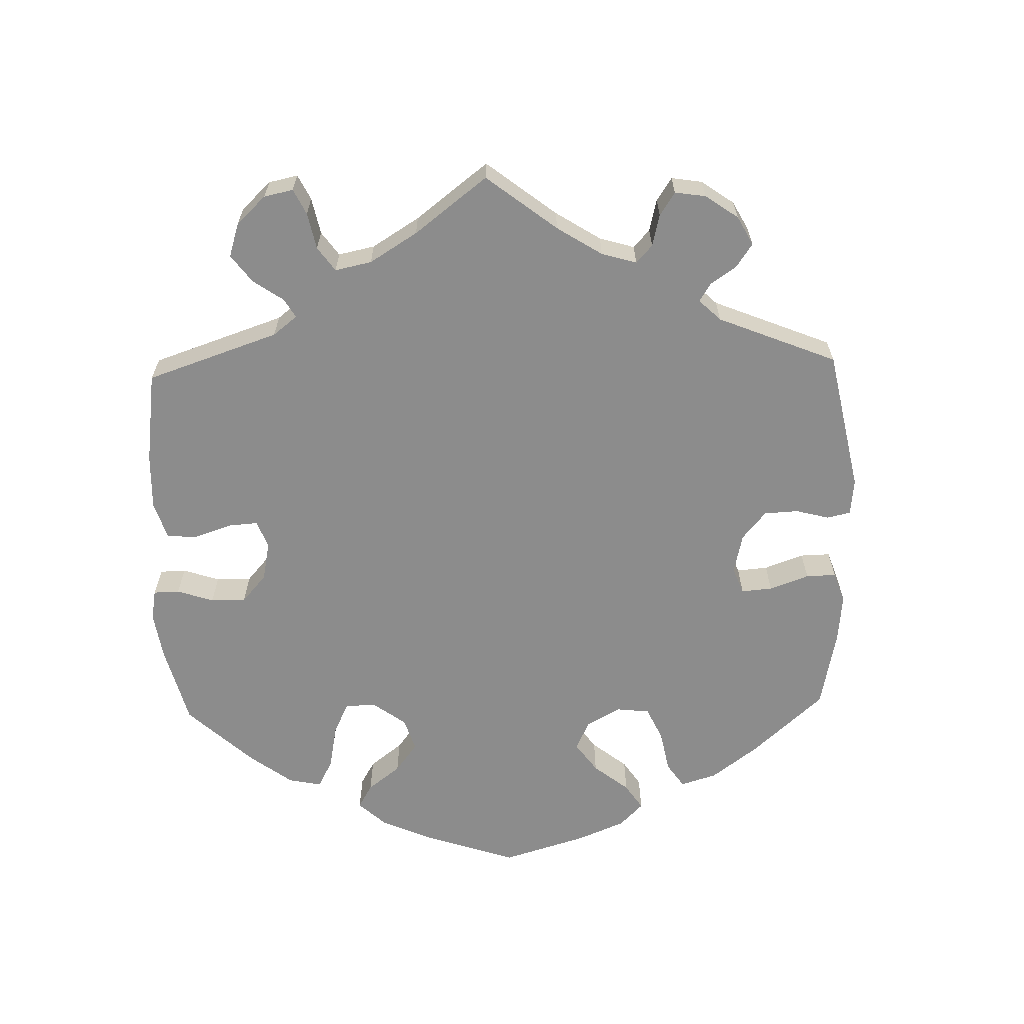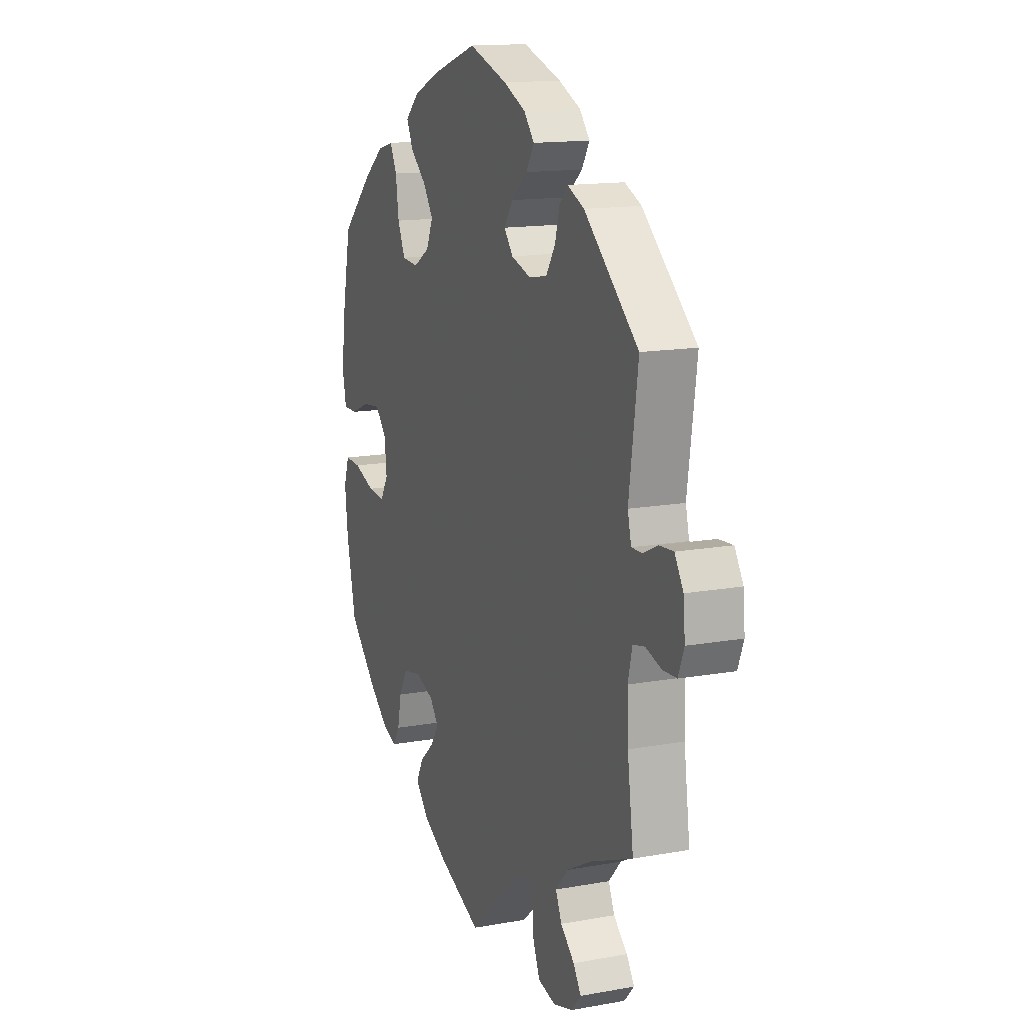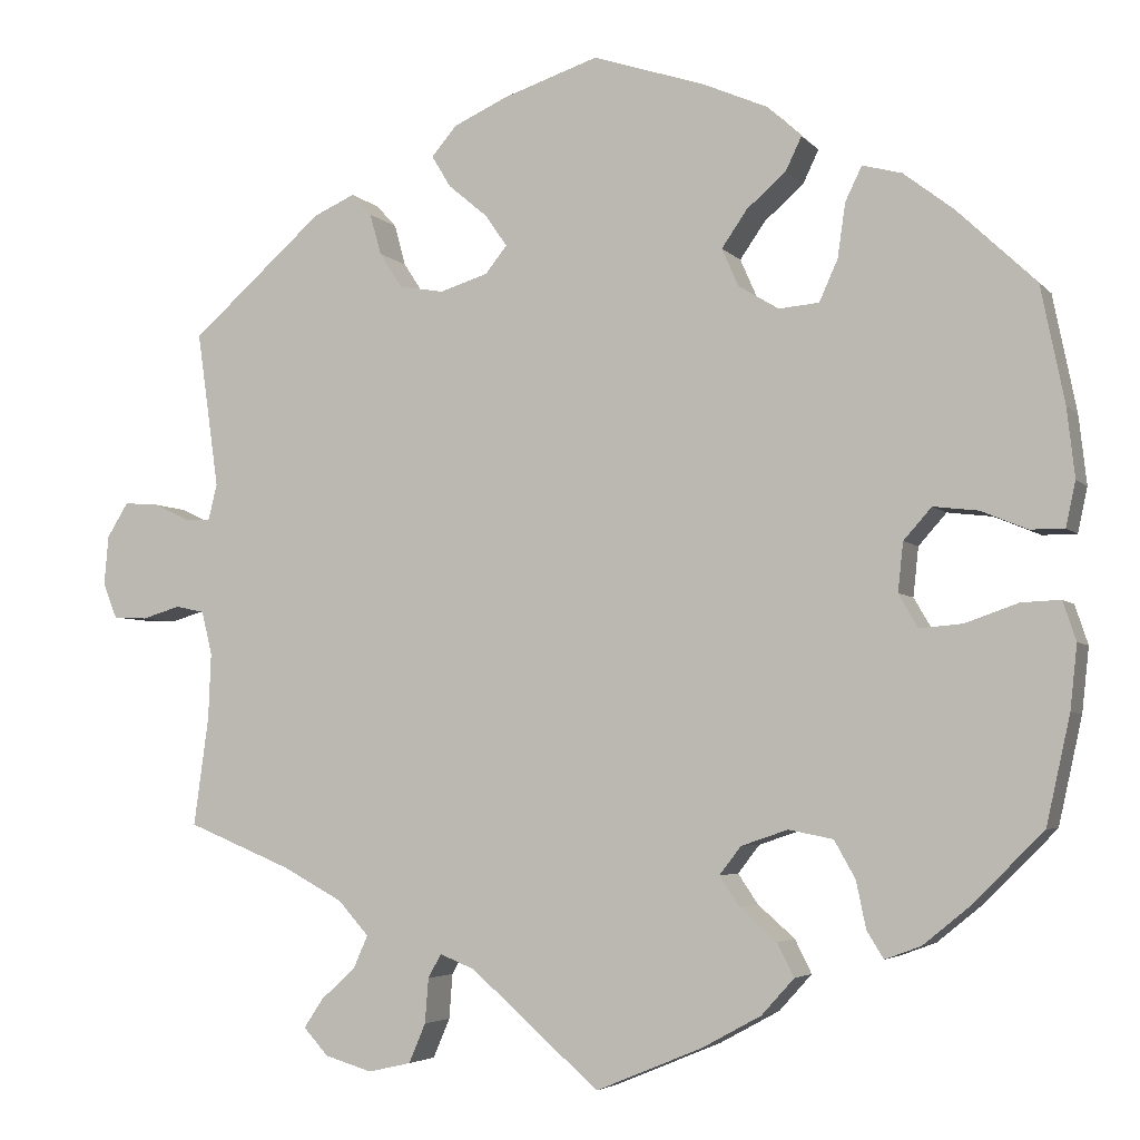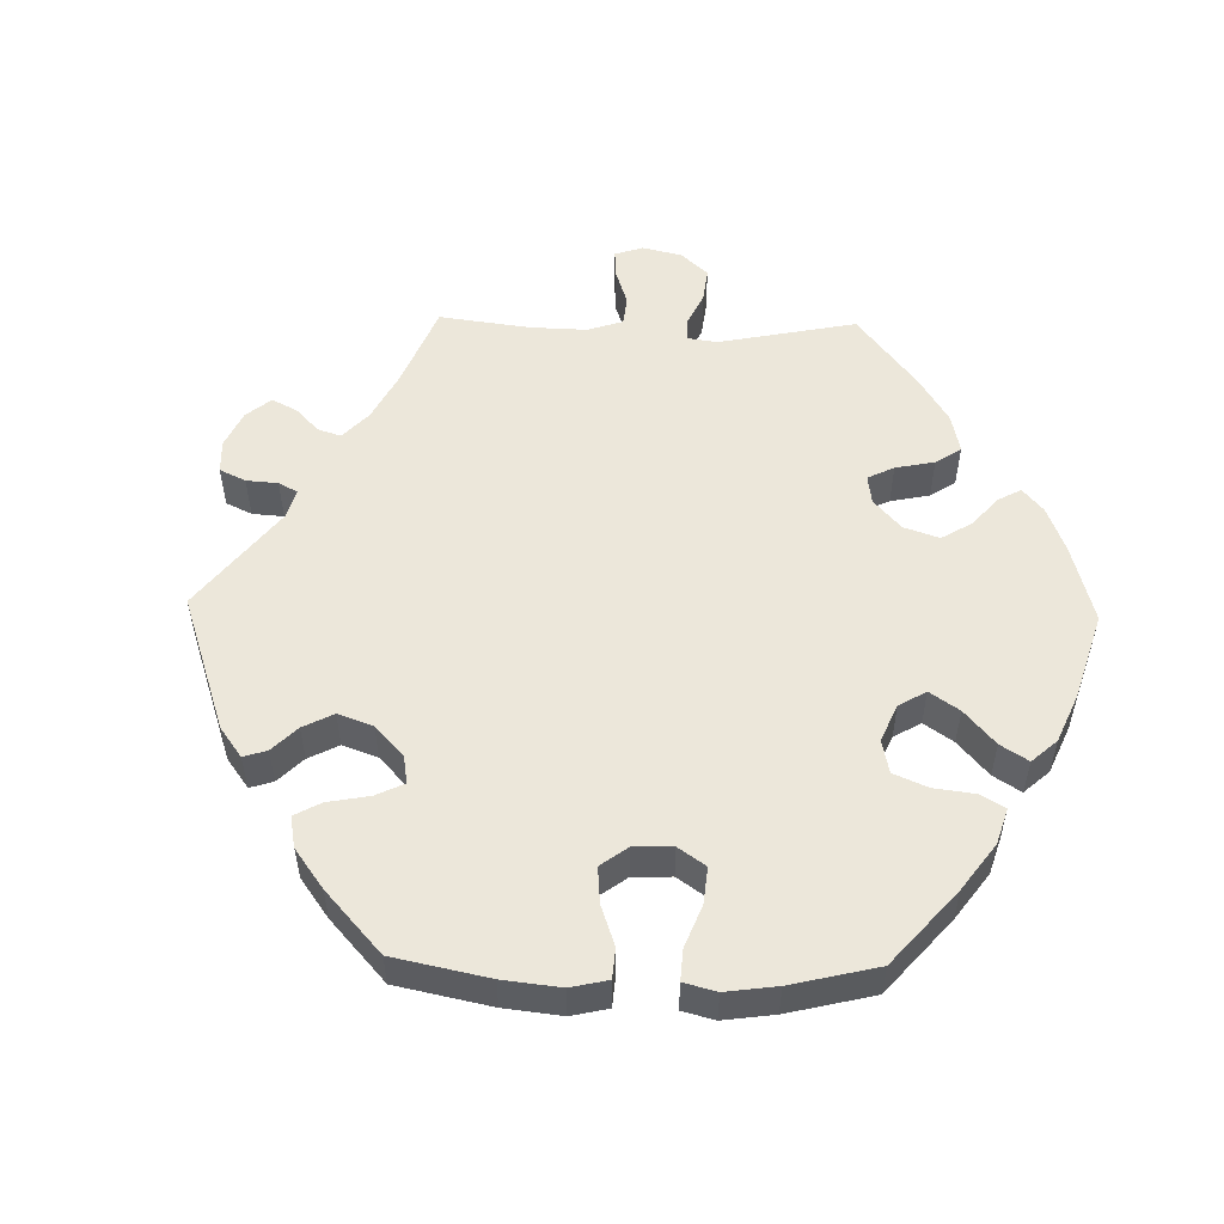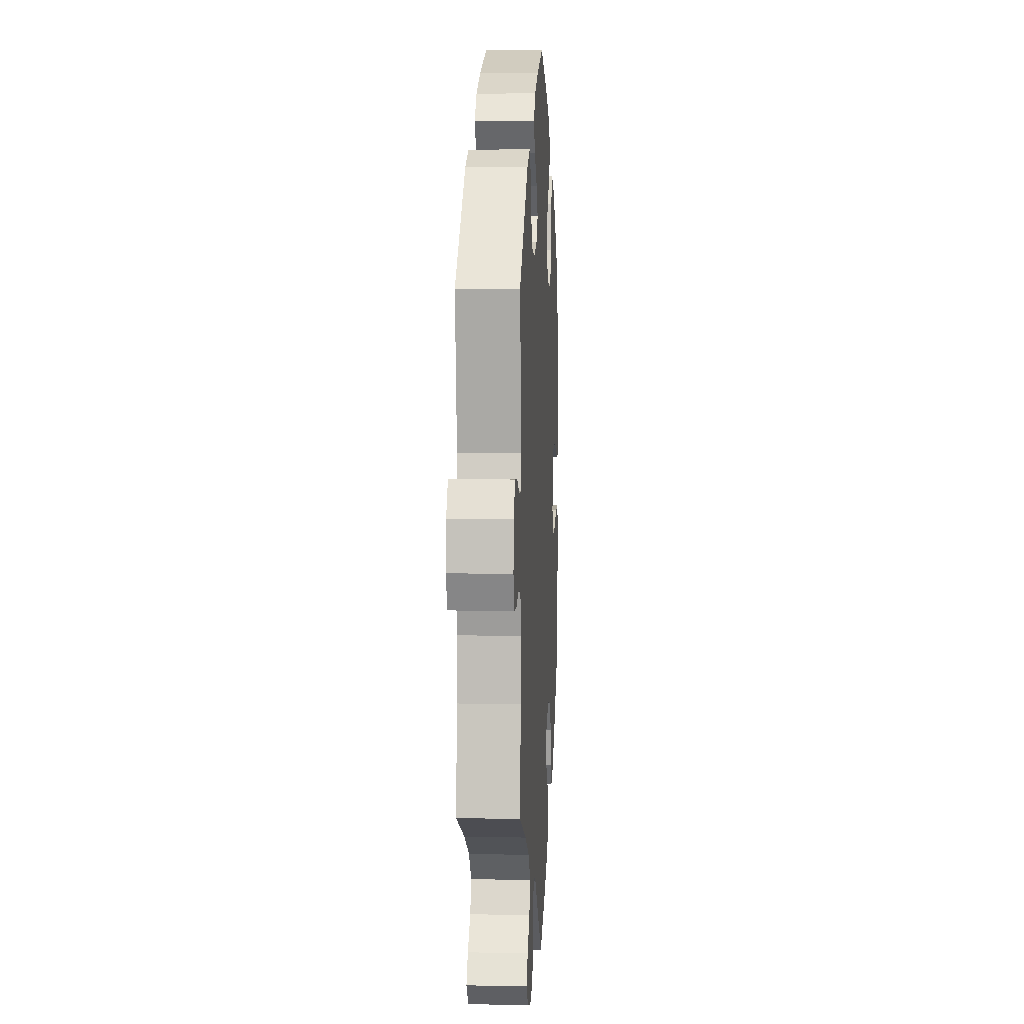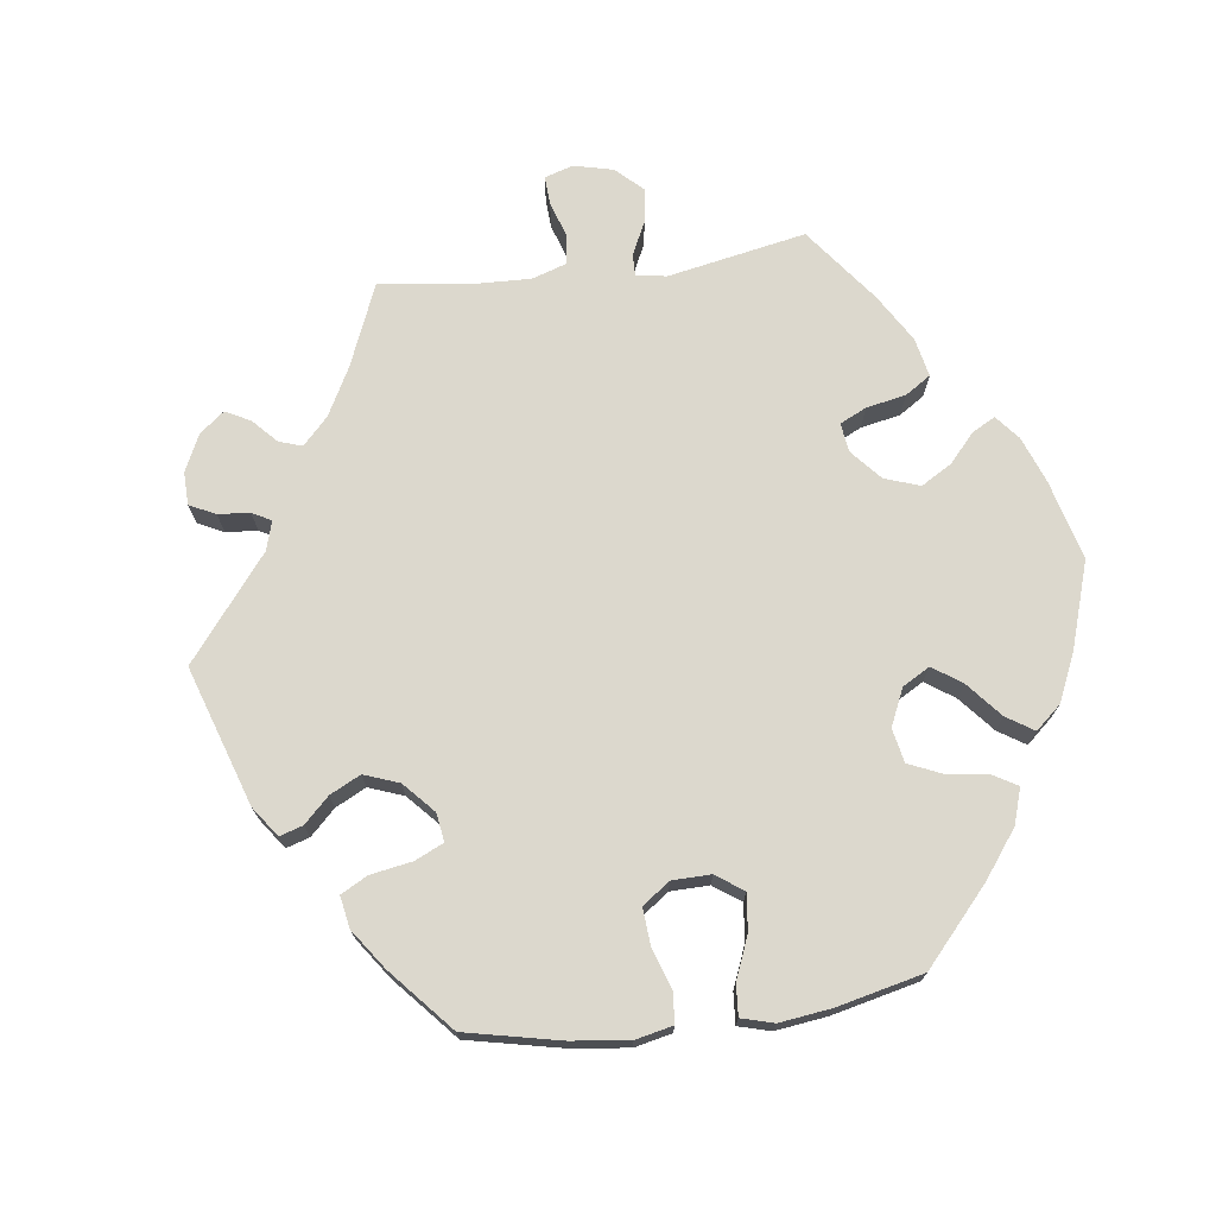
<metadata>
{"format":"obj","ext":"obj","renderer":"f3d","projection":"perspective","resolution":1024,"background":"white","views":[{"elev":-64.2,"azim":-118.4,"up":"+Y"},{"elev":14.4,"azim":-111.6,"up":"+Z"},{"elev":-4.4,"azim":20.5,"up":"+Z"},{"elev":53.5,"azim":31.3,"up":"+Y"},{"elev":6.0,"azim":-86.7,"up":"+Z"},{"elev":72.4,"azim":22.8,"up":"+Y"}]}
</metadata>
<code>
v -0.349 0.07 0.422
v -0.302 0.07 0.443
v -0.279 0.07 0.418
v -0.266 0.07 0.371
v -0.24 0.07 0.331
v -0.189 0.07 0.322
v -0.134 0.07 0.339
v -0.109 0.07 0.37
v -0.134 0.07 0.406
v -0.179 0.07 0.444
v -0.201 0.07 0.48
v -0.172 0.07 0.514
v -0.11 0.07 0.542
v -0.001 0.07 0.578
v 0.127 0.07 0.536
v 0.201 0.07 0.504
v 0.24 0.07 0.468
v 0.222 0.07 0.43
v 0.177 0.07 0.391
v 0.148 0.07 0.349
v 0.167 0.07 0.306
v 0.213 0.07 0.278
v 0.259 0.07 0.282
v 0.28 0.07 0.329
v 0.289 0.07 0.391
v 0.308 0.07 0.43
v 0.353 0.07 0.418
v 0.41 0.07 0.374
v 0.5 0.07 0.289
v 0.527 0.07 0.156
v 0.536 0.07 0.077
v 0.525 0.07 0.026
v 0.486 0.07 0.026
v 0.433 0.07 0.048
v 0.382 0.07 0.054
v 0.35 0.07 0.018
v 0.344 0.07 -0.038
v 0.366 0.07 -0.076
v 0.415 0.07 -0.072
v 0.475 0.07 -0.051
v 0.52 0.07 -0.049
v 0.535 0.07 -0.094
v 0.527 0.07 -0.167
v 0.5 0.07 -0.289
v 0.419 0.07 -0.37
v 0.366 0.07 -0.413
v 0.325 0.07 -0.428
v 0.306 0.07 -0.397
v 0.295 0.07 -0.344
v 0.271 0.07 -0.301
v 0.22 0.07 -0.291
v 0.167 0.07 -0.309
v 0.142 0.07 -0.341
v 0.165 0.07 -0.375
v 0.207 0.07 -0.412
v 0.226 0.07 -0.45
v 0.189 0.07 -0.491
v 0.121 0.07 -0.528
v 0 0.07 -0.578
v -0.147 0.07 -0.449
v -0.187 0.07 -0.433
v -0.202 0.07 -0.46
v -0.206 0.07 -0.511
v -0.225 0.07 -0.556
v -0.274 0.07 -0.567
v -0.328 0.07 -0.551
v -0.356 0.07 -0.52
v -0.334 0.07 -0.487
v -0.295 0.07 -0.452
v -0.278 0.07 -0.414
v -0.313 0.07 -0.375
v -0.382 0.07 -0.338
v -0.501 0.07 -0.289
v -0.484 0.07 -0.165
v -0.481 0.07 -0.09
v -0.493 0.07 -0.04
v -0.526 0.07 -0.033
v -0.57 0.07 -0.046
v -0.609 0.07 -0.044
v -0.625 0.07 -0.003
v -0.62 0.07 0.053
v -0.596 0.07 0.092
v -0.556 0.07 0.089
v -0.516 0.07 0.07
v -0.486 0.07 0.069
v -0.476 0.07 0.11
v -0.501 0.07 0.288
v -0.349 0 0.422
v -0.302 0 0.443
v -0.279 0 0.418
v -0.266 0 0.371
v -0.24 0 0.331
v -0.189 0 0.322
v -0.134 0 0.339
v -0.109 0 0.37
v -0.134 0 0.406
v -0.179 0 0.444
v -0.201 0 0.48
v -0.172 0 0.514
v -0.11 0 0.542
v -0.001 0 0.578
v 0.127 0 0.536
v 0.201 0 0.504
v 0.24 0 0.468
v 0.222 0 0.43
v 0.177 0 0.391
v 0.148 0 0.349
v 0.167 0 0.306
v 0.213 0 0.278
v 0.259 0 0.282
v 0.28 0 0.329
v 0.289 0 0.391
v 0.308 0 0.43
v 0.353 0 0.418
v 0.41 0 0.374
v 0.5 0 0.289
v 0.527 0 0.156
v 0.536 0 0.077
v 0.525 0 0.026
v 0.486 0 0.026
v 0.433 0 0.048
v 0.382 0 0.054
v 0.35 0 0.018
v 0.344 0 -0.038
v 0.366 0 -0.076
v 0.415 0 -0.072
v 0.475 0 -0.051
v 0.52 0 -0.049
v 0.535 0 -0.094
v 0.527 0 -0.167
v 0.5 0 -0.289
v 0.419 0 -0.37
v 0.366 0 -0.413
v 0.325 0 -0.428
v 0.306 0 -0.397
v 0.295 0 -0.344
v 0.271 0 -0.301
v 0.22 0 -0.291
v 0.167 0 -0.309
v 0.142 0 -0.341
v 0.165 0 -0.375
v 0.207 0 -0.412
v 0.226 0 -0.45
v 0.189 0 -0.491
v 0.121 0 -0.528
v 0 0 -0.578
v -0.147 0 -0.449
v -0.187 0 -0.433
v -0.202 0 -0.46
v -0.206 0 -0.511
v -0.225 0 -0.556
v -0.274 0 -0.567
v -0.328 0 -0.551
v -0.356 0 -0.52
v -0.334 0 -0.487
v -0.295 0 -0.452
v -0.278 0 -0.414
v -0.313 0 -0.375
v -0.382 0 -0.338
v -0.501 0 -0.289
v -0.484 0 -0.165
v -0.481 0 -0.09
v -0.493 0 -0.04
v -0.526 0 -0.033
v -0.57 0 -0.046
v -0.609 0 -0.044
v -0.625 0 -0.003
v -0.62 0 0.053
v -0.596 0 0.092
v -0.556 0 0.089
v -0.516 0 0.07
v -0.486 0 0.069
v -0.476 0 0.11
v -0.501 0 0.288
f 86 87 1 2
f 85 86 2 3
f 81 82 83 84
f 81 84 85
f 80 81 85
f 77 78 79 80
f 76 77 80 85
f 75 76 85 3
f 72 73 74
f 71 72 74 75
f 70 71 75 3
f 66 67 68 69
f 66 69 70
f 65 66 70
f 62 63 64 65
f 61 62 65 70
f 57 58 59 60
f 57 60 61
f 54 55 56 57
f 53 54 57 61
f 52 53 61 70
f 46 47 48 49
f 46 49 50
f 45 46 50
f 44 45 50
f 43 44 50 51
f 39 40 41 42
f 38 39 42 43
f 31 32 33 34
f 31 34 35
f 30 31 35
f 29 30 35
f 28 29 35 36
f 24 25 26 27
f 23 24 27 28
f 16 17 18 19
f 16 19 20
f 15 16 20
f 14 15 20
f 13 14 20 21
f 9 10 11 12
f 8 9 12 13
f 70 3 4
f 70 4 5
f 52 70 5 6
f 38 43 51 52
f 37 38 52 6
f 36 37 6 7
f 23 28 36
f 22 23 36
f 21 22 36 7
f 8 13 21
f 7 8 21
f 89 88 174 173
f 90 89 173 172
f 171 170 169 168
f 172 171 168
f 172 168 167
f 167 166 165 164
f 172 167 164 163
f 90 172 163 162
f 161 160 159
f 162 161 159 158
f 90 162 158 157
f 156 155 154 153
f 157 156 153
f 157 153 152
f 152 151 150 149
f 157 152 149 148
f 147 146 145 144
f 148 147 144
f 144 143 142 141
f 148 144 141 140
f 157 148 140 139
f 136 135 134 133
f 137 136 133
f 137 133 132
f 137 132 131
f 138 137 131 130
f 129 128 127 126
f 130 129 126 125
f 121 120 119 118
f 122 121 118
f 122 118 117
f 122 117 116
f 123 122 116 115
f 114 113 112 111
f 115 114 111 110
f 106 105 104 103
f 107 106 103
f 107 103 102
f 107 102 101
f 108 107 101 100
f 99 98 97 96
f 100 99 96 95
f 91 90 157
f 92 91 157
f 93 92 157 139
f 139 138 130 125
f 93 139 125 124
f 94 93 124 123
f 123 115 110
f 123 110 109
f 94 123 109 108
f 108 100 95
f 108 95 94
f 1 88 89 2
f 2 89 90 3
f 3 90 91 4
f 4 91 92 5
f 5 92 93 6
f 6 93 94 7
f 7 94 95 8
f 8 95 96 9
f 9 96 97 10
f 10 97 98 11
f 11 98 99 12
f 12 99 100 13
f 13 100 101 14
f 14 101 102 15
f 15 102 103 16
f 16 103 104 17
f 17 104 105 18
f 18 105 106 19
f 19 106 107 20
f 20 107 108 21
f 21 108 109 22
f 22 109 110 23
f 23 110 111 24
f 24 111 112 25
f 25 112 113 26
f 26 113 114 27
f 27 114 115 28
f 28 115 116 29
f 29 116 117 30
f 30 117 118 31
f 31 118 119 32
f 32 119 120 33
f 33 120 121 34
f 34 121 122 35
f 35 122 123 36
f 36 123 124 37
f 37 124 125 38
f 38 125 126 39
f 39 126 127 40
f 40 127 128 41
f 41 128 129 42
f 42 129 130 43
f 43 130 131 44
f 44 131 132 45
f 45 132 133 46
f 46 133 134 47
f 47 134 135 48
f 48 135 136 49
f 49 136 137 50
f 50 137 138 51
f 51 138 139 52
f 52 139 140 53
f 53 140 141 54
f 54 141 142 55
f 55 142 143 56
f 56 143 144 57
f 57 144 145 58
f 58 145 146 59
f 59 146 147 60
f 60 147 148 61
f 61 148 149 62
f 62 149 150 63
f 63 150 151 64
f 64 151 152 65
f 65 152 153 66
f 66 153 154 67
f 67 154 155 68
f 68 155 156 69
f 69 156 157 70
f 70 157 158 71
f 71 158 159 72
f 72 159 160 73
f 73 160 161 74
f 74 161 162 75
f 75 162 163 76
f 76 163 164 77
f 77 164 165 78
f 78 165 166 79
f 79 166 167 80
f 80 167 168 81
f 81 168 169 82
f 82 169 170 83
f 83 170 171 84
f 84 171 172 85
f 85 172 173 86
f 86 173 174 87
f 87 174 88 1

</code>
